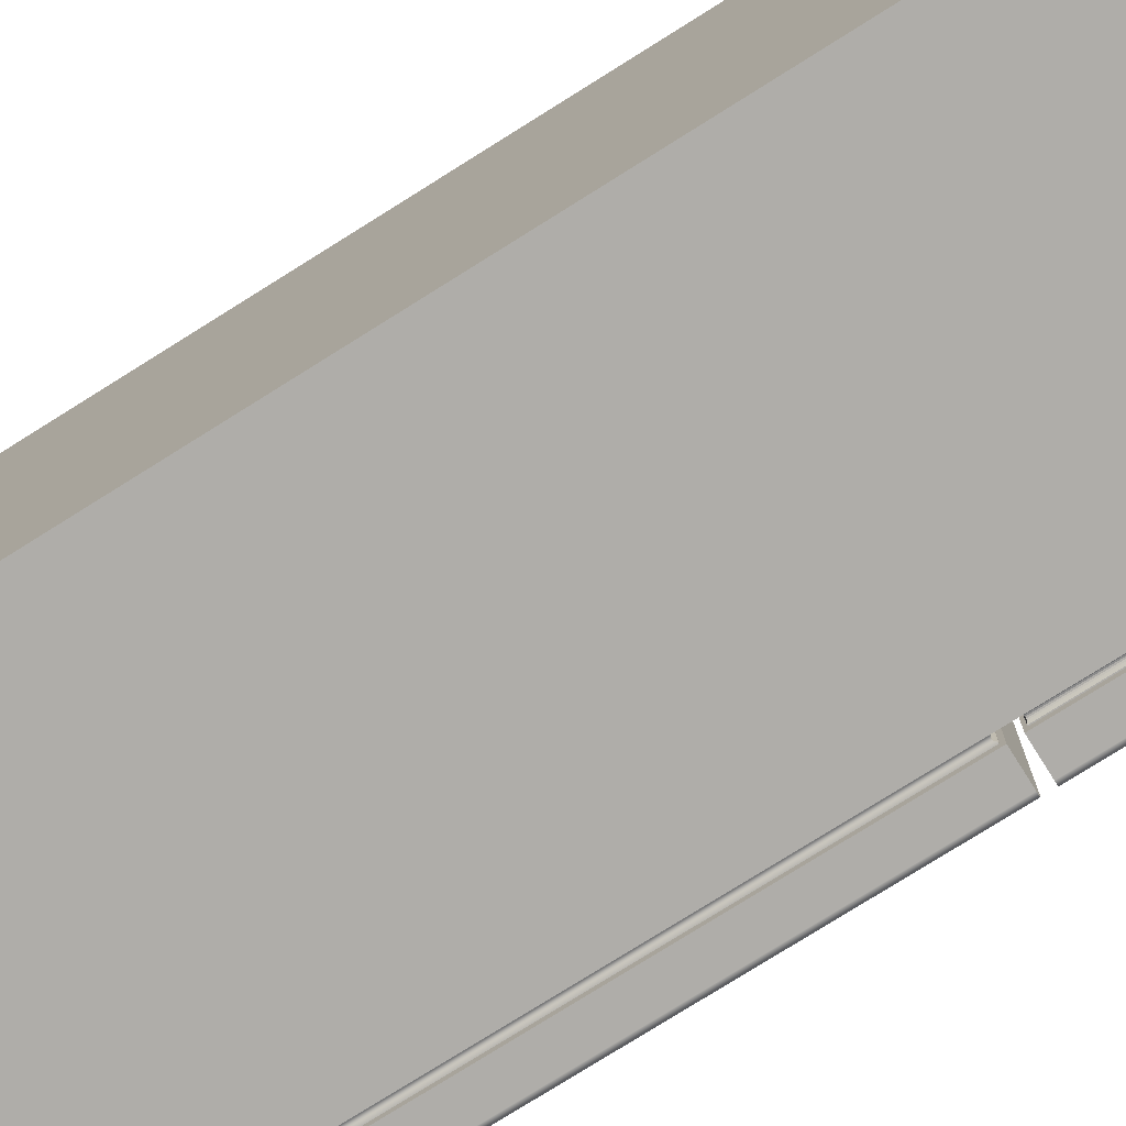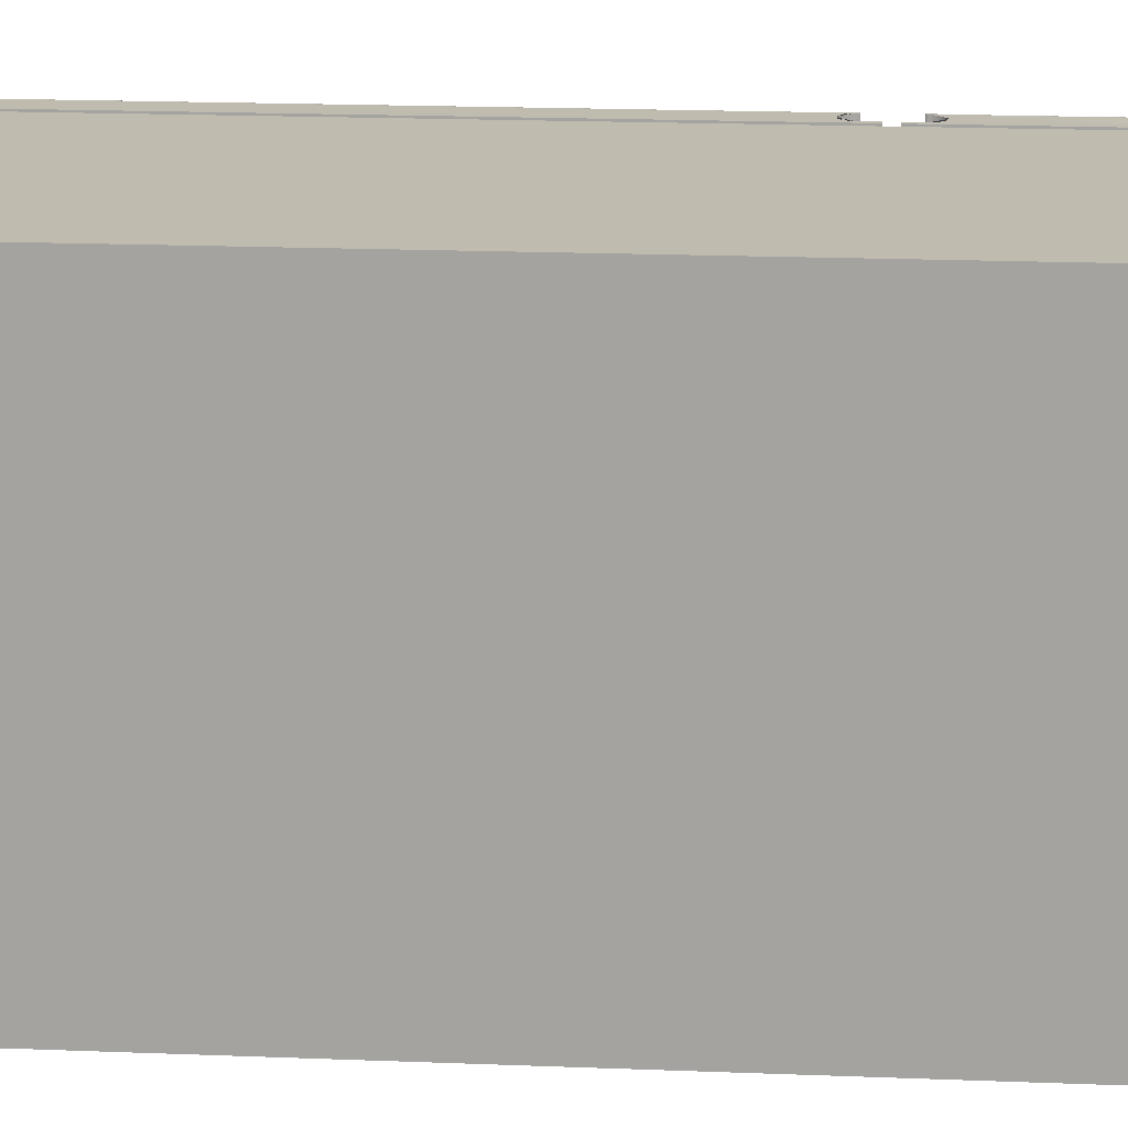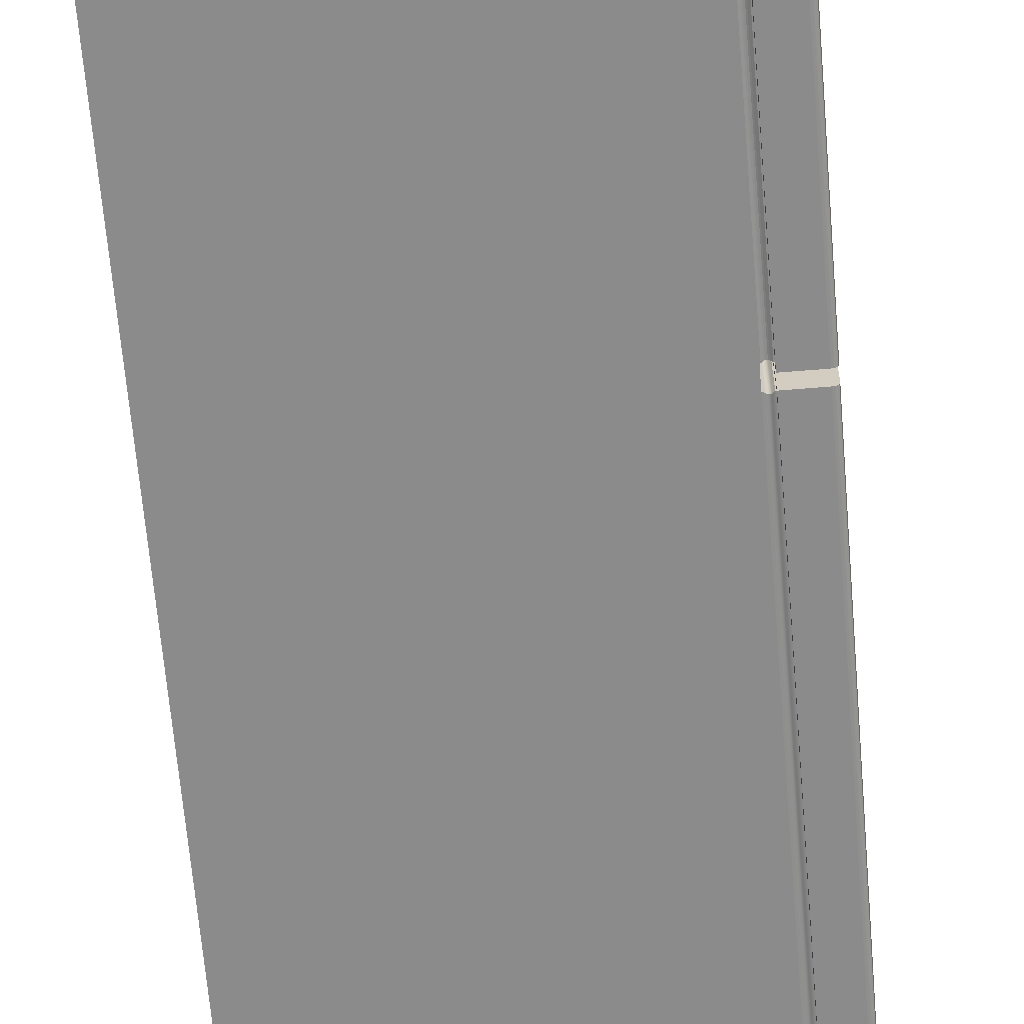
<metadata>
{"format":"obj","ext":"obj","renderer":"f3d","projection":"perspective","resolution":1024,"background":"white","views":[{"elev":-77.4,"azim":-57.9,"up":"+Z"},{"elev":16.2,"azim":-85.0,"up":"+Z"},{"elev":-64.0,"azim":4.8,"up":"+Z"}]}
</metadata>
<code>
o Cube
v -0.7867 0.01918 1
v -0.7867 5.718 1
v -0.7867 0.01918 -1
v -0.7867 5.718 -1
v 0.7867 0.01918 1
v 0.7867 5.718 1
v 0.7867 0.01918 -1
v 0.7867 5.718 -1
f 1 2 4 3
f 3 4 8 7
f 7 8 6 5
f 5 6 2 1
f 3 7 5 1
f 8 4 2 6
o Cube.001
v 0.8261 0.01918 1
v 0.8261 5.718 1
v 0.8261 0.01918 -1
v 0.8261 5.718 -1
v 0.8261 0.01918 0.4848
v 0.8261 5.718 0.4848
v 0.8261 2.223 -1
v 0.8261 1.934 -1
v 0.985 5.718 0.4848
v 0.8261 1.934 1
v 0.8261 2.223 1
v 0.8261 1.934 0.4848
v 0.8261 2.223 0.4848
v 0.985 0.01918 0.4848
v 0.8261 2.103 -1
v 0.8261 2.054 -1
v 0.8261 2.054 1
v 0.8261 2.103 1
v 0.8261 2.054 0.4848
v 0.985 2.223 0.4848
v 0.985 1.934 0.4848
v 0.985 2.054 0.4848
v 0.985 2.103 0.4848
v 0.9614 2.103 -1
v 0.8497 2.103 -1
v 0.9614 2.103 0.4848
v 0.8497 5.718 1
v 0.9614 5.718 1
v 0.9614 2.223 -1
v 0.8497 2.223 -1
v 0.8497 5.718 0.4848
v 0.9614 5.718 0.4848
v 0.8497 2.103 1
v 0.8497 5.718 -1
v 0.9614 5.718 -1
v 0.9614 0.01918 -1
v 0.8497 0.01918 -1
v 0.8497 0.01918 0.4848
v 0.9614 0.01918 0.4848
v 0.8497 2.054 1
v 0.9614 2.054 0.4848
v 0.9614 1.934 -1
v 0.8497 1.934 -1
v 0.9614 2.054 -1
v 0.8497 2.054 -1
v 0.8497 0.01918 1
v 0.8261 2.163 -1
v 0.8261 2.163 0.4848
v 0.8261 2.163 1
v 0.8497 2.163 1
v 0.9614 2.163 -1
v 0.8497 2.163 -1
v 0.8261 1.994 -1
v 0.8261 1.994 0.4848
v 0.8261 1.994 1
v 0.8497 1.994 1
v 0.9614 1.994 -1
v 0.8497 1.994 -1
v 0.8978 2.223 0.5329
v 0.8497 2.175 0.5329
v 0.8978 2.175 0.4848
v 0.8829 2.22 0.5329
v 0.8695 2.214 0.5329
v 0.8978 2.22 0.518
v 0.8824 2.218 0.5176
v 0.8702 2.211 0.5181
v 0.8978 2.214 0.5046
v 0.883 2.211 0.5052
v 0.8723 2.207 0.5074
v 0.852 2.175 0.518
v 0.8589 2.175 0.5046
v 0.852 2.19 0.5329
v 0.8548 2.19 0.5175
v 0.8613 2.189 0.5052
v 0.8589 2.203 0.5329
v 0.8613 2.202 0.5181
v 0.8659 2.2 0.5074
v 0.8978 2.19 0.4871
v 0.8978 2.203 0.4939
v 0.8829 2.175 0.4871
v 0.8825 2.19 0.4899
v 0.883 2.202 0.4964
v 0.8695 2.175 0.4939
v 0.8701 2.189 0.4964
v 0.8723 2.2 0.501
v 0.9133 2.175 0.4848
v 0.9614 2.175 0.5329
v 0.9133 2.223 0.5329
v 0.9281 2.175 0.4871
v 0.9415 2.175 0.4939
v 0.9133 2.19 0.4871
v 0.9286 2.19 0.4899
v 0.9409 2.189 0.4964
v 0.9133 2.203 0.4939
v 0.9281 2.202 0.4964
v 0.9387 2.2 0.501
v 0.959 2.19 0.5329
v 0.9522 2.203 0.5329
v 0.959 2.175 0.518
v 0.9562 2.19 0.5176
v 0.9498 2.202 0.5181
v 0.9522 2.175 0.5046
v 0.9497 2.189 0.5052
v 0.9452 2.2 0.5074
v 0.9133 2.22 0.518
v 0.9133 2.214 0.5046
v 0.9281 2.22 0.5329
v 0.9285 2.218 0.5175
v 0.928 2.211 0.5052
v 0.9415 2.214 0.5329
v 0.9409 2.211 0.5181
v 0.9387 2.207 0.5074
v 0.9133 1.934 0.5329
v 0.9614 1.982 0.5329
v 0.9133 1.982 0.4848
v 0.9281 1.936 0.5329
v 0.9415 1.943 0.5329
v 0.9133 1.936 0.518
v 0.9286 1.939 0.5176
v 0.9409 1.945 0.5181
v 0.9133 1.943 0.5046
v 0.9281 1.945 0.5052
v 0.9387 1.95 0.5074
v 0.959 1.982 0.518
v 0.9522 1.982 0.5046
v 0.959 1.967 0.5329
v 0.9562 1.966 0.5175
v 0.9498 1.967 0.5052
v 0.9522 1.953 0.5329
v 0.9497 1.954 0.5181
v 0.9452 1.956 0.5074
v 0.9133 1.967 0.4871
v 0.9133 1.953 0.4939
v 0.9281 1.982 0.4871
v 0.9285 1.966 0.4899
v 0.928 1.954 0.4964
v 0.9415 1.982 0.4939
v 0.9409 1.967 0.4964
v 0.9387 1.956 0.501
v 0.8978 1.982 0.4848
v 0.8497 1.982 0.5329
v 0.8978 1.934 0.5329
v 0.8829 1.982 0.4871
v 0.8695 1.982 0.4939
v 0.8978 1.967 0.4871
v 0.8824 1.966 0.4899
v 0.8702 1.967 0.4964
v 0.8978 1.953 0.4939
v 0.883 1.954 0.4964
v 0.8723 1.956 0.501
v 0.852 1.967 0.5329
v 0.8589 1.953 0.5329
v 0.852 1.982 0.518
v 0.8548 1.966 0.5176
v 0.8613 1.954 0.5181
v 0.8589 1.982 0.5046
v 0.8613 1.967 0.5052
v 0.8659 1.956 0.5074
v 0.8978 1.936 0.518
v 0.8978 1.943 0.5046
v 0.8829 1.936 0.5329
v 0.8825 1.939 0.5175
v 0.883 1.945 0.5052
v 0.8695 1.943 0.5329
v 0.8701 1.945 0.5181
v 0.8723 1.95 0.5074
v 0.8978 2.103 0.4848
v 0.8497 2.103 0.5329
v 0.8261 2.103 0.4848
v 0.8497 2.103 0.4366
v 0.8829 2.103 0.4871
v 0.8695 2.103 0.4939
v 0.8589 2.103 0.5046
v 0.852 2.103 0.518
v 0.9133 2.223 1
v 0.9614 2.175 1
v 0.9614 2.223 1
v 0.9614 2.271 1
v 0.9281 2.22 1
v 0.9415 2.214 1
v 0.9522 2.203 1
v 0.959 2.19 1
v 0.8497 2.175 1
v 0.8978 2.223 1
v 0.8497 2.271 1
v 0.852 2.19 1
v 0.8589 2.203 1
v 0.8695 2.214 1
v 0.8829 2.22 1
v 0.8497 2.054 0.5329
v 0.8978 2.054 0.4848
v 0.8497 2.054 0.4366
v 0.852 2.054 0.518
v 0.8589 2.054 0.5046
v 0.8695 2.054 0.4939
v 0.8829 2.054 0.4871
v 0.9614 1.982 1
v 0.9133 1.934 1
v 0.9614 1.885 1
v 0.9614 1.934 1
v 0.959 1.967 1
v 0.9522 1.953 1
v 0.9415 1.943 1
v 0.9281 1.936 1
v 0.8978 1.934 1
v 0.8497 1.982 1
v 0.8497 1.885 1
v 0.8829 1.936 1
v 0.8695 1.943 1
v 0.8589 1.953 1
v 0.852 1.967 1
v 0.985 2.163 0.5329
v 0.985 2.115 0.4848
v 0.985 2.163 0.4366
v 0.985 2.211 0.4848
v 0.985 2.16 0.518
v 0.985 2.154 0.5046
v 0.985 2.143 0.4939
v 0.985 2.129 0.4871
v 0.8497 2.163 0.5329
v 0.8978 2.163 0.4848
v 0.852 2.163 0.518
v 0.8589 2.163 0.5046
v 0.8695 2.163 0.4939
v 0.8829 2.163 0.4871
v 0.985 2.042 0.4848
v 0.985 1.994 0.5329
v 0.985 1.945 0.4848
v 0.985 1.994 0.4366
v 0.985 2.027 0.4871
v 0.985 2.013 0.4939
v 0.985 2.003 0.5046
v 0.985 1.996 0.518
v 0.8978 1.994 0.4848
v 0.8497 1.994 0.5329
v 0.8829 1.994 0.4871
v 0.8695 1.994 0.4939
v 0.8589 1.994 0.5046
v 0.852 1.994 0.518
v 0.9614 2.171 1
v 0.9695 2.163 1
v 0.9625 2.167 1
v 0.9655 2.164 1
v 0.9695 1.994 1
v 0.9614 1.985 1
v 0.9655 1.993 1
v 0.9625 1.99 1
v 0.9221 2.115 0.4848
v 0.9133 2.123 0.4848
v 0.911 2.122 0.4848
v 0.9204 2.113 0.4848
v 0.9177 2.116 0.4848
v 0.9144 2.119 0.4848
v 0.9696 2.163 0.5329
v 0.9614 2.171 0.5329
v 0.9655 2.164 0.5329
v 0.9625 2.167 0.5329
v 0.9281 2.138 0.4871
v 0.9369 2.129 0.4871
v 0.9293 2.134 0.4871
v 0.9325 2.131 0.4871
v 0.9415 2.151 0.4939
v 0.9502 2.143 0.4939
v 0.9427 2.147 0.4939
v 0.9459 2.144 0.4939
v 0.9522 2.162 0.5046
v 0.9606 2.154 0.5046
v 0.9533 2.158 0.5046
v 0.9564 2.155 0.5046
v 0.959 2.169 0.518
v 0.9673 2.16 0.518
v 0.9601 2.164 0.518
v 0.9632 2.161 0.518
v 0.9614 1.985 0.5329
v 0.9696 1.994 0.5329
v 0.9625 1.99 0.5329
v 0.9655 1.993 0.5329
v 0.9133 2.033 0.4848
v 0.9221 2.042 0.4848
v 0.9204 2.043 0.4848
v 0.911 2.035 0.4848
v 0.9144 2.037 0.4848
v 0.9177 2.041 0.4848
v 0.959 1.988 0.518
v 0.9673 1.996 0.518
v 0.9601 1.992 0.518
v 0.9632 1.995 0.518
v 0.9522 1.994 0.5046
v 0.9606 2.003 0.5046
v 0.9533 1.999 0.5046
v 0.9564 2.002 0.5046
v 0.9415 2.005 0.4939
v 0.9502 2.013 0.4939
v 0.9427 2.009 0.4939
v 0.9459 2.012 0.4939
v 0.9281 2.018 0.4871
v 0.9369 2.027 0.4871
v 0.9293 2.022 0.4871
v 0.9325 2.026 0.4871
v 0.9637 0.01918 -1
v 0.985 0.01918 -0.9787
v 0.9743 0.01918 -0.9972
v 0.9821 0.01918 -0.9894
v 0.9637 5.718 1
v 0.985 5.718 0.9787
v 0.9743 5.718 0.9972
v 0.9821 5.718 0.9894
v 0.9637 0.04045 1
v 0.985 0.01918 0.9787
v 0.9743 0.02981 0.9972
v 0.9821 0.02203 0.9894
v 0.985 5.718 -0.9787
v 0.9637 5.718 -1
v 0.9821 5.718 -0.9894
v 0.9743 5.718 -0.9972
v 0.9637 2.223 1
v 0.985 2.223 0.9787
v 0.9743 2.223 0.9972
v 0.9821 2.223 0.9894
v 0.985 1.934 0.9787
v 0.9637 1.934 1
v 0.9821 1.934 0.9894
v 0.9743 1.934 0.9972
v 0.985 2.223 -0.9787
v 0.9637 2.223 -1
v 0.9821 2.223 -0.9894
v 0.9743 2.223 -0.9972
v 0.9637 1.934 -1
v 0.985 1.934 -0.9787
v 0.9743 1.934 -0.9972
v 0.9821 1.934 -0.9894
v 0.985 2.054 -0.9787
v 0.9637 2.054 -1
v 0.9821 2.054 -0.9894
v 0.9743 2.054 -0.9972
v 0.9637 2.103 -1
v 0.985 2.103 -0.9787
v 0.9743 2.103 -0.9972
v 0.9821 2.103 -0.9894
v 0.9614 0.01918 0.9787
v 0.9614 0.04045 1
v 0.9401 0.01918 1
v 0.9614 0.02203 0.9894
v 0.9614 0.02981 0.9972
v 0.985 2.163 -0.9787
v 0.9637 2.163 -1
v 0.9821 2.163 -0.9894
v 0.9743 2.163 -0.9972
v 0.985 2.163 0.9787
v 0.9829 2.163 0.9894
v 0.9773 2.163 0.9972
v 0.985 1.994 -0.9787
v 0.9637 1.994 -1
v 0.9821 1.994 -0.9894
v 0.9743 1.994 -0.9972
v 0.985 1.994 0.9787
v 0.9773 1.994 0.9972
v 0.9829 1.994 0.9894
f 21 19 10 14
f 15 21 14 12
f 13 9 18 20
f 62 20 18 63
f 208 207 349 316 329
f 61 16 20 62
f 56 177 26 57
f 11 13 20 16
f 37 43 321 333
f 36 186 185 324 312
f 55 23 177 56
f 227 267 256 221
f 123 286 289 242 148
f 47 44 308 310 311 309 22
f 50 65 361 336
f 55 15 38 60
f 57 26 41 58
f 176 228 58 41
f 11 16 51 45
f 266 97 94 257
f 28 325 357 220 223
f 13 11 45 46
f 61 24 53 66
f 43 40 17 320 322 323 321
f 65 52 341 361
f 309 337 29 22
f 15 12 42 38
f 19 57 58 191
f 34 32 344 346 347 345 31
f 240 297 293 241
f 47 348 350 54 46
f 14 10 35 39
f 12 14 39 42
f 332 320 17 28
f 28 17 313 325
f 32 34 175 178 33
f 10 19 193 35
f 32 59 354 344
f 18 9 54 215
f 64 243 198 48
f 340 30 234 237 360
f 22 29 328 317
f 63 18 214 64
f 9 13 46 54
f 40 36 312 314 315 313 17
f 214 149 243 64
f 43 37 38 42
f 40 43 42 39
f 220 357 358 359 249 262
f 36 40 39 35
f 59 32 33 60
f 348 47 22 317
f 177 23 33 178
f 122 205 253 282
f 185 184 248 250 251 249 324
f 24 27 200 53
f 350 349 207 206 213 215 54
f 65 50 51 66
f 50 44 45 51
f 27 25 48 198
f 44 47 46 45
f 360 237 236 29 337
f 332 28 223 222 353
f 26 177 176 41
f 67 96 183 192
f 184 95 263 248
f 228 68 191 58
f 353 222 221 31 345
f 37 59 60 38
f 183 186 36 35 193 192
f 49 52 53 200 199
f 23 55 60 33
f 236 235 364 328 29
f 59 37 333 354
f 15 55 56 21
f 21 56 57 19
f 221 256 259 34 31
f 52 65 66 53
f 289 288 49 199 242
f 206 121 150 213
f 52 49 30 340 342 343 341
f 16 61 66 51
f 25 63 64 48
f 252 254 255 253 205 208 329
f 24 61 62 27
f 27 62 63 25
f 67 70 73 72
f 70 71 74 73
f 71 83 84 74
f 72 73 76 75
f 73 74 77 76
f 74 84 85 77
f 68 78 81 80
f 78 79 82 81
f 79 91 92 82
f 80 81 84 83
f 81 82 85 84
f 82 92 93 85
f 69 86 89 88
f 86 87 90 89
f 87 75 76 90
f 88 89 92 91
f 89 90 93 92
f 90 76 77 93
f 77 85 93
f 94 97 100 99
f 97 98 101 100
f 98 110 111 101
f 99 100 103 102
f 100 101 104 103
f 101 111 112 104
f 95 105 108 107
f 105 106 109 108
f 106 118 119 109
f 107 108 111 110
f 108 109 112 111
f 109 119 120 112
f 96 113 116 115
f 113 114 117 116
f 114 102 103 117
f 115 116 119 118
f 116 117 120 119
f 117 103 104 120
f 104 112 120
f 121 124 127 126
f 124 125 128 127
f 125 137 138 128
f 126 127 130 129
f 127 128 131 130
f 128 138 139 131
f 122 132 135 134
f 132 133 136 135
f 133 145 146 136
f 134 135 138 137
f 135 136 139 138
f 136 146 147 139
f 123 140 143 142
f 140 141 144 143
f 141 129 130 144
f 142 143 146 145
f 143 144 147 146
f 144 130 131 147
f 131 139 147
f 148 151 154 153
f 151 152 155 154
f 152 164 165 155
f 153 154 157 156
f 154 155 158 157
f 155 165 166 158
f 149 159 162 161
f 159 160 163 162
f 160 172 173 163
f 161 162 165 164
f 162 163 166 165
f 163 173 174 166
f 150 167 170 169
f 167 168 171 170
f 168 156 157 171
f 169 170 173 172
f 170 171 174 173
f 171 157 158 174
f 158 166 174
f 175 179 180 181 182 176 177 178
f 183 187 188 189 190 184 185 186
f 191 194 195 196 197 192 193 19
f 198 201 202 203 204 199 200 27
f 205 209 210 211 212 206 207 208
f 213 216 217 218 219 214 18 215
f 220 224 225 226 227 221 222 223
f 234 238 239 240 241 235 236 237
f 69 94 99 86
f 86 99 102 87
f 87 102 114 75
f 75 114 113 72
f 72 113 96 67
f 95 184 190 105
f 105 190 189 106
f 106 189 188 118
f 118 188 187 115
f 115 187 183 96
f 121 206 212 124
f 124 212 211 125
f 125 211 210 137
f 137 210 209 134
f 134 209 205 122
f 229 69 88 233
f 233 88 91 232
f 232 91 79 231
f 231 79 78 230
f 230 78 68 228
f 226 271 267 227
f 241 293 283 235
f 224 279 275 225
f 225 275 271 226
f 94 69 229 258 257
f 288 287 234 30 49
f 238 305 301 239
f 239 301 297 240
f 234 287 305 238
f 123 148 153 140
f 140 153 156 141
f 141 156 168 129
f 129 168 167 126
f 126 167 150 121
f 67 192 197 70
f 70 197 196 71
f 71 196 195 83
f 83 195 194 80
f 80 194 191 68
f 149 214 219 159
f 159 219 218 160
f 160 218 217 172
f 172 217 216 169
f 169 216 213 150
f 286 123 142 304
f 304 142 145 300
f 300 145 133 296
f 296 133 132 292
f 292 132 122 282
f 243 149 161 247
f 247 161 164 246
f 246 164 152 245
f 245 152 151 244
f 244 151 148 242
f 263 95 107 278
f 278 107 110 274
f 274 110 98 270
f 270 98 97 266
f 259 258 229 175 34
f 175 229 233 179
f 179 233 232 180
f 180 232 231 181
f 181 231 230 182
f 182 230 228 176
f 198 243 247 201
f 201 247 246 202
f 202 246 245 203
f 203 245 244 204
f 204 244 242 199
f 220 262 279 224
f 256 260 261 257 258 259
f 286 290 291 287 288 289
f 279 262 264 281
f 281 264 265 280
f 280 265 263 278
f 275 279 281 277
f 277 281 280 276
f 276 280 278 274
f 271 275 277 273
f 273 277 276 272
f 272 276 274 270
f 267 271 273 269
f 269 273 272 268
f 268 272 270 266
f 256 267 269 260
f 260 269 268 261
f 261 268 266 257
f 305 287 291 307
f 307 291 290 306
f 306 290 286 304
f 301 305 307 303
f 303 307 306 302
f 302 306 304 300
f 297 301 303 299
f 299 303 302 298
f 298 302 300 296
f 293 297 299 295
f 295 299 298 294
f 294 298 296 292
f 283 293 295 285
f 285 295 294 284
f 284 294 292 282
f 262 249 251 264
f 264 251 250 265
f 265 250 248 263
f 252 283 285 254
f 254 285 284 255
f 255 284 282 253
f 235 283 252 365 366 364
f 348 351 350
f 351 352 350
f 352 349 350
f 333 321 323 335
f 335 323 322 334
f 334 322 320 332
f 308 336 338 310
f 310 338 339 311
f 311 339 337 309
f 329 316 318 331
f 331 318 319 330
f 330 319 317 328
f 312 324 326 314
f 314 326 327 315
f 315 327 325 313
f 354 333 335 356
f 356 335 334 355
f 355 334 332 353
f 361 341 343 363
f 363 343 342 362
f 362 342 340 360
f 252 329 331 365
f 365 331 330 366
f 366 330 328 364
f 316 349 352 318
f 318 352 351 319
f 319 351 348 317
f 344 354 356 346
f 346 356 355 347
f 347 355 353 345
f 324 249 359 326
f 326 359 358 327
f 327 358 357 325
f 336 361 363 338
f 338 363 362 339
f 339 362 360 337
f 44 50 336 308
o Cube.002
v 0.8299 5.702 0.9653
v 0.8299 5.702 -0.9653
v 0.8299 2.119 -0.9653
v 0.8299 2.119 0.9653
v 0.783 5.702 0.9653
v 0.783 5.702 -0.9653
v 0.783 2.119 0.9653
v 0.783 2.119 -0.9653
v 0.7904 2.119 0.9653
v 0.8224 2.119 0.9653
v 0.8224 5.702 -0.9653
v 0.7904 5.702 -0.9653
v 0.8224 2.119 -0.9653
v 0.7904 2.119 -0.9653
v 0.8224 5.702 0.9653
v 0.7904 5.702 0.9653
v 0.7991 5.694 0.9608
v 0.8138 5.694 0.9608
v 0.8037 5.691 0.9594
v 0.8091 5.691 0.9594
v 0.8138 2.127 0.9608
v 0.7991 2.127 0.9608
v 0.8091 2.13 0.9594
v 0.8037 2.13 0.9594
v 0.7991 5.694 -0.9608
v 0.8138 5.694 -0.9608
v 0.8037 5.691 -0.9594
v 0.8091 5.691 -0.9594
v 0.7991 2.127 -0.9608
v 0.8138 2.127 -0.9608
v 0.8037 2.13 -0.9594
v 0.8091 2.13 -0.9594
f 373 371 372 374
f 367 381 376 370
f 367 368 377 381
f 367 370 369 368
f 369 370 376 379
f 368 369 379 377
f 378 380 374 372
f 382 378 372 371
f 380 375 373 374
f 387 396 379 376
f 378 382 383 391
f 375 380 395 388
f 382 371 373 375
f 380 378 391 395
f 396 392 377 379
f 384 387 376 381
f 392 384 381 377
f 396 387 389 398
f 398 389 390 397
f 397 390 388 395
f 392 396 398 394
f 394 398 397 393
f 393 397 395 391
f 384 392 394 386
f 386 394 393 385
f 385 393 391 383
f 387 384 386 389
f 389 386 385 390
f 390 385 383 388
f 382 375 388 383
o Cube.003
v 0.8299 2.041 0.9653
v 0.8299 2.041 -0.9653
v 0.8299 0.02949 -0.9653
v 0.8299 0.02949 0.9653
v 0.783 2.041 0.9653
v 0.783 2.041 -0.9653
v 0.783 0.02949 0.9653
v 0.783 0.02949 -0.9653
v 0.7904 0.02949 0.9653
v 0.8224 0.02949 0.9653
v 0.8224 2.041 -0.9653
v 0.7904 2.041 -0.9653
v 0.8224 0.02949 -0.9653
v 0.7904 0.02949 -0.9653
v 0.8224 2.041 0.9653
v 0.7904 2.041 0.9653
v 0.7991 2.036 0.9608
v 0.8138 2.036 0.9608
v 0.8037 2.035 0.9594
v 0.8091 2.035 0.9594
v 0.8138 0.03418 0.9608
v 0.7991 0.03418 0.9608
v 0.8091 0.03564 0.9594
v 0.8037 0.03564 0.9594
v 0.7991 2.036 -0.9608
v 0.8138 2.036 -0.9608
v 0.8037 2.035 -0.9594
v 0.8091 2.035 -0.9594
v 0.7991 0.03418 -0.9608
v 0.8138 0.03418 -0.9608
v 0.8037 0.03564 -0.9594
v 0.8091 0.03564 -0.9594
f 405 403 404 406
f 399 413 408 402
f 399 400 409 413
f 399 402 401 400
f 401 402 408 411
f 400 401 411 409
f 410 412 406 404
f 414 410 404 403
f 412 407 405 406
f 419 428 411 408
f 410 414 415 423
f 407 412 427 420
f 414 403 405 407
f 412 410 423 427
f 428 424 409 411
f 416 419 408 413
f 424 416 413 409
f 428 419 421 430
f 430 421 422 429
f 429 422 420 427
f 424 428 430 426
f 426 430 429 425
f 425 429 427 423
f 416 424 426 418
f 418 426 425 417
f 417 425 423 415
f 419 416 418 421
f 421 418 417 422
f 422 417 415 420
f 414 407 420 415

</code>
